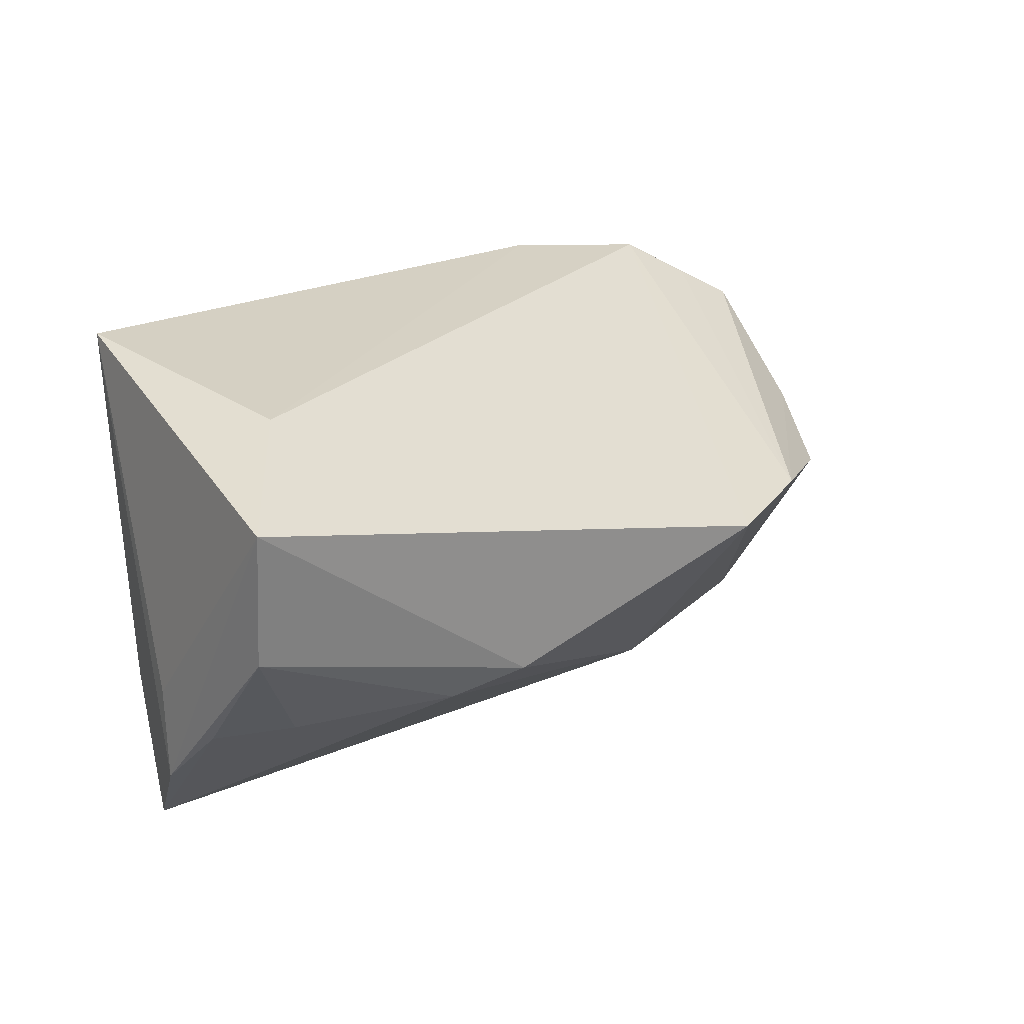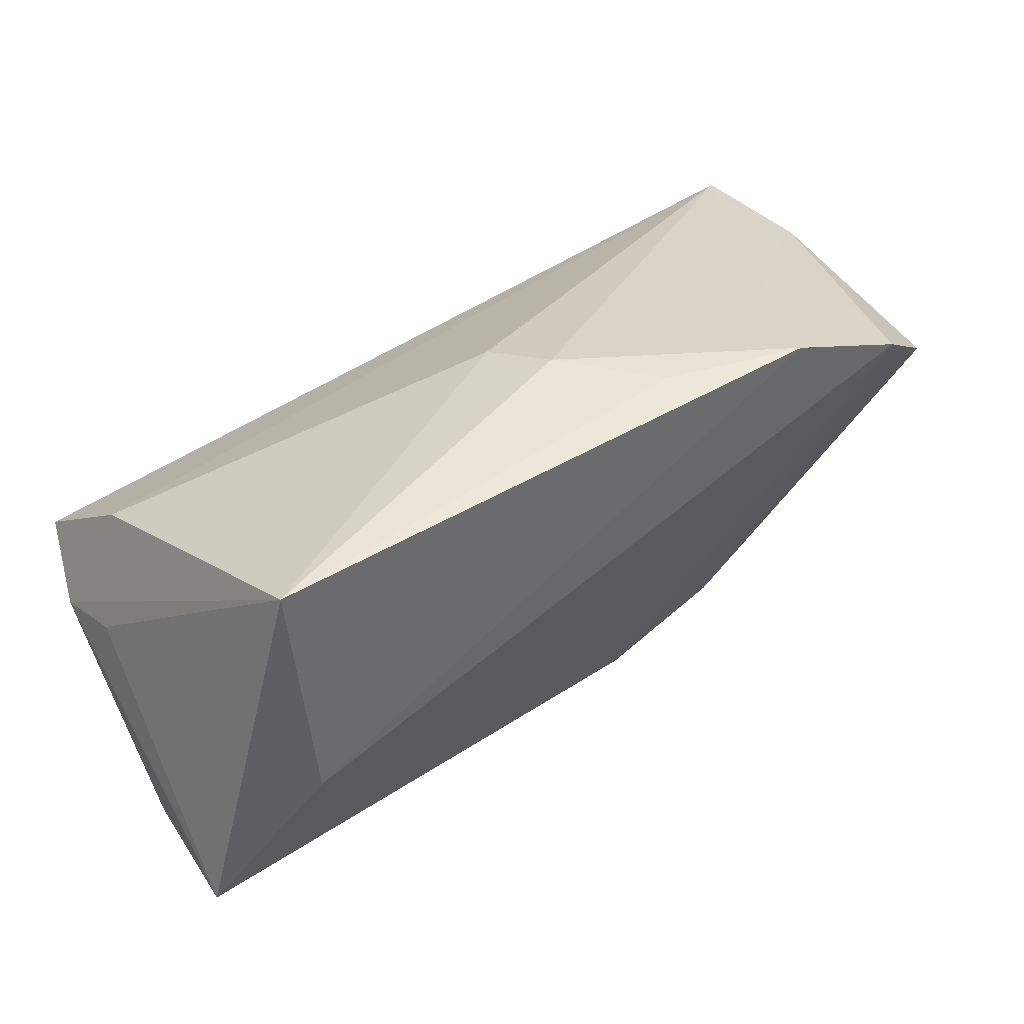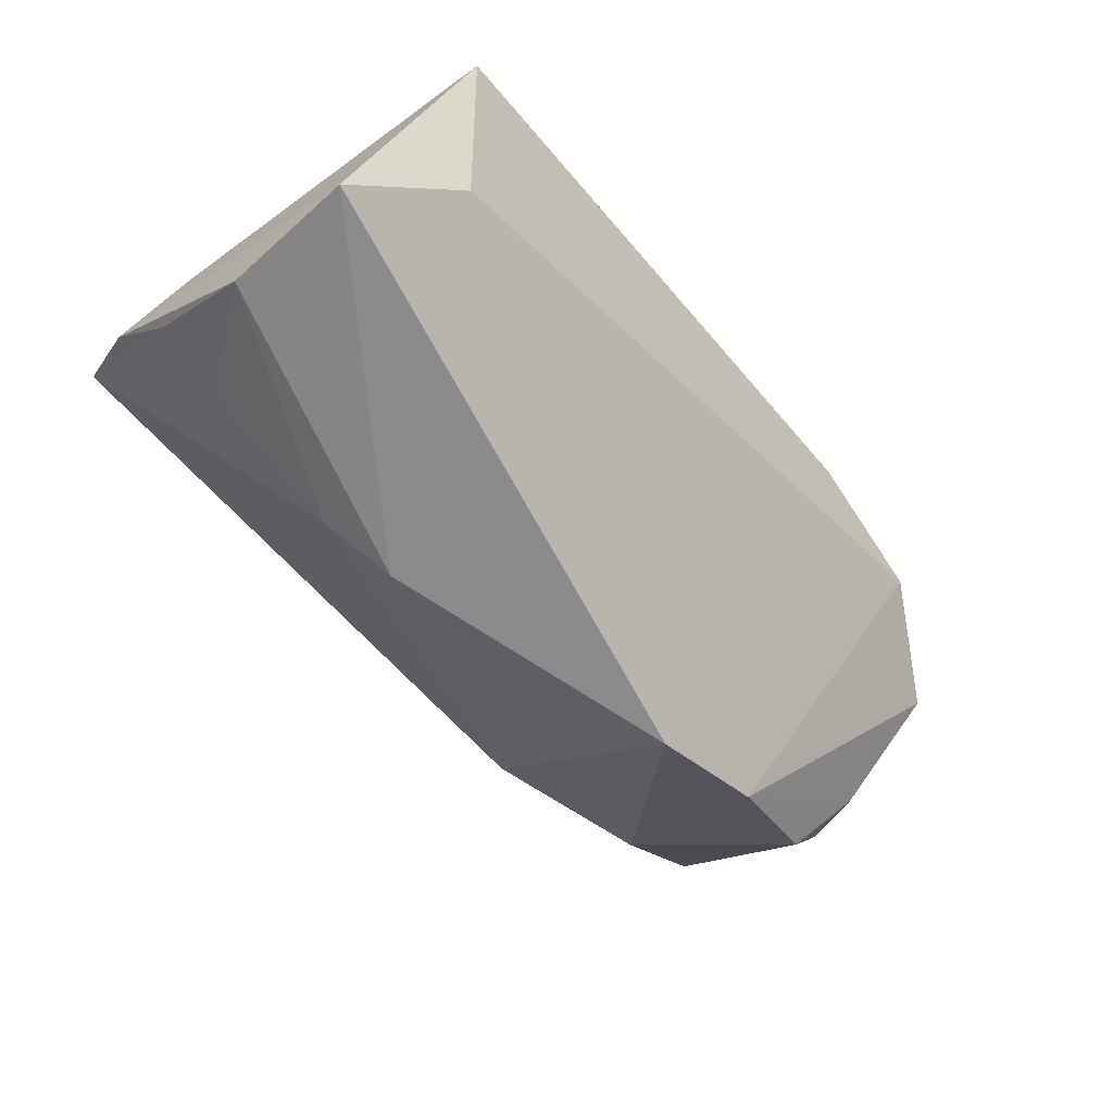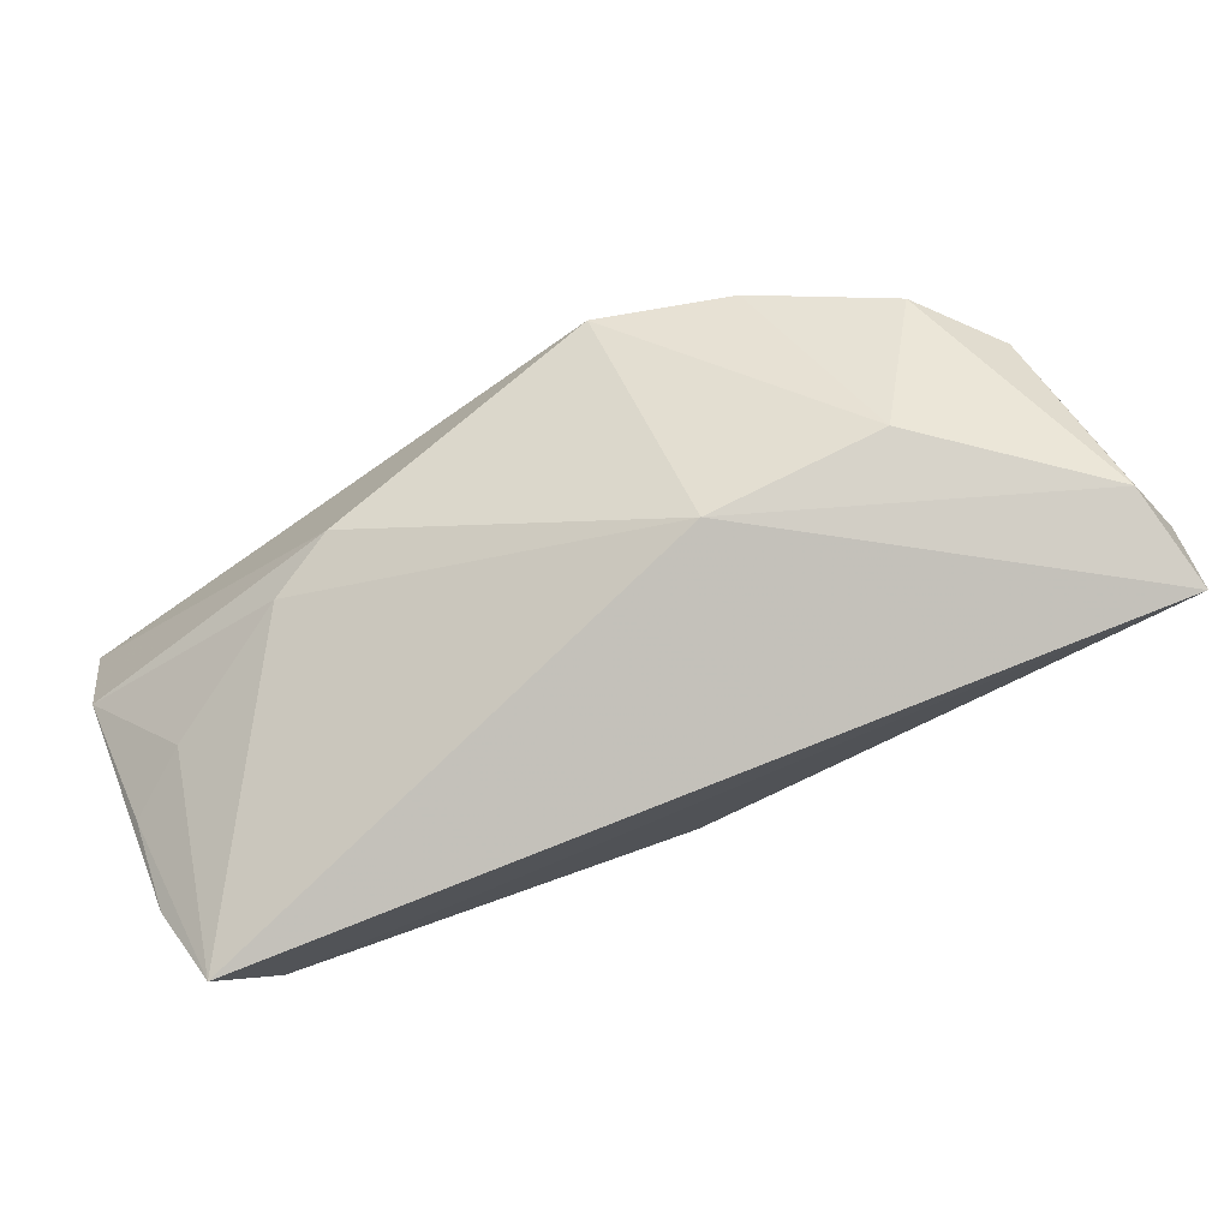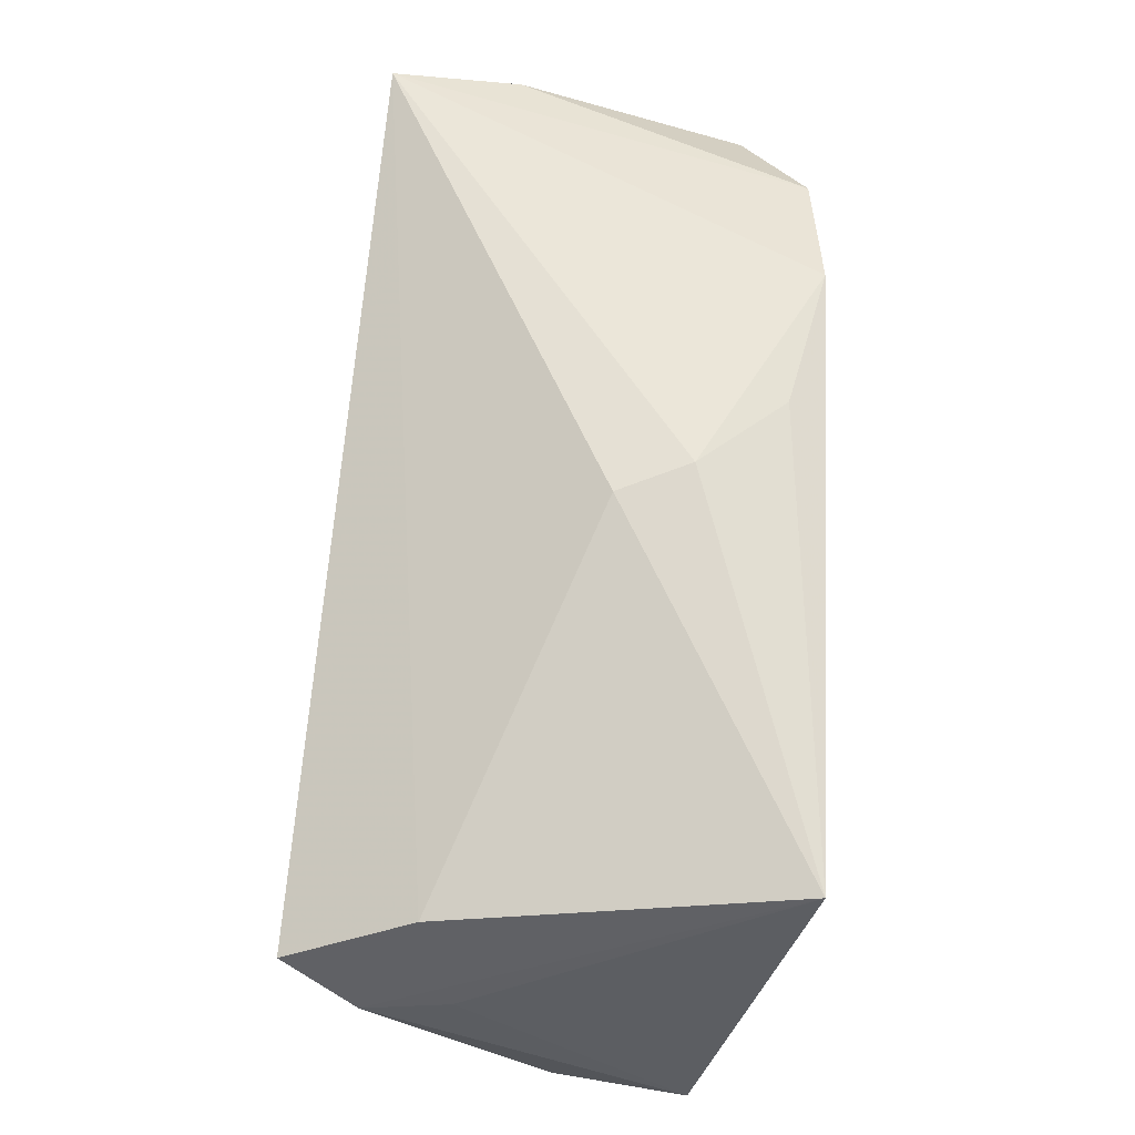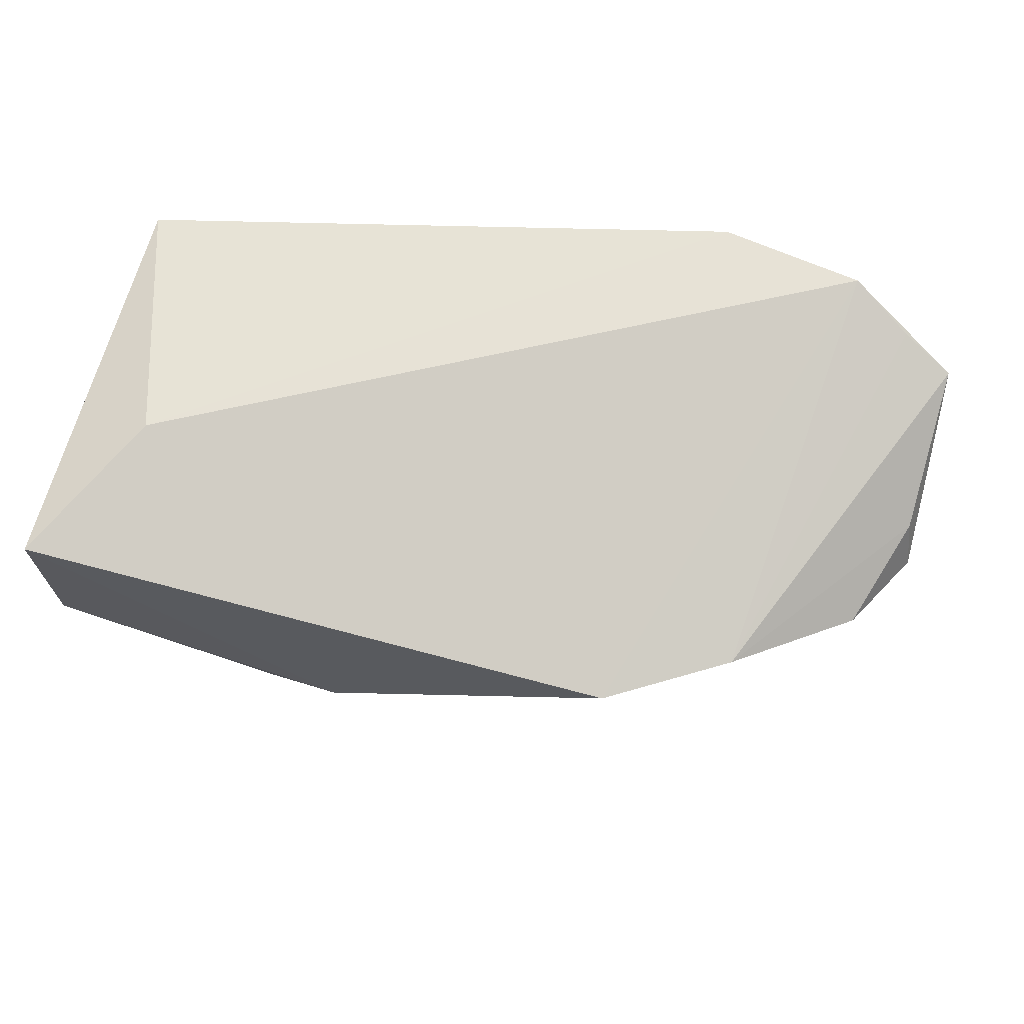
<metadata>
{"format":"obj","ext":"obj","renderer":"f3d","projection":"perspective","resolution":1024,"background":"white","views":[{"elev":19.3,"azim":142.7,"up":"+Y"},{"elev":28.4,"azim":145.2,"up":"+Z"},{"elev":-66.8,"azim":129.4,"up":"+Z"},{"elev":-78.0,"azim":-144.5,"up":"+Y"},{"elev":57.1,"azim":92.8,"up":"+Z"},{"elev":53.2,"azim":-169.8,"up":"+Y"}]}
</metadata>
<code>
v -0.01865 0.001391 -0.03036
v 0.02355 -0.0113 -0.0266
v 0.0454 0.02659 0.0138
v 0.04652 -0.01375 0.006106
v 0.004401 0.004056 0.02315
v 0.04074 -0.01264 -0.02024
v -0.05417 -0.02446 0.02435
v -0.02524 0.02659 0.02435
v -0.008117 0.02254 0.02333
v 0.04811 -0.02875 -0.0011
v -0.04884 0.02103 0.01631
v 0.05043 -0.02059 -0.008113
v -0.05608 -0.009231 0.02136
v -0.05476 0.01771 0.01373
v -0.03326 0.00231 -0.02313
v 0.01523 -0.009048 -0.0291
v 0.001056 0.01256 0.02435
v -0.05425 -0.02096 0.01248
v 0.04936 -0.0002402 -0.02789
v -0.04736 -9.499e-05 -0.01283
v 0.03922 0.02178 -0.01499
v -0.05275 0.005784 -0.001524
v -0.01792 -0.02206 -0.009832
v -0.03807 -0.01808 -0.005861
v 0.05006 -0.01058 -0.006724
v -0.04199 0.02526 0.02017
v -0.05356 -0.0003862 -0.002572
v 0.05035 0.01516 -0.03057
v 0.04905 -0.01315 -0.01628
f 3 28 21
f 28 1 21
f 25 3 12
f 12 28 25
f 25 28 3
f 16 1 28
f 3 21 8
f 12 3 4
f 19 28 12
f 19 16 28
f 1 16 23
f 3 8 9
f 26 8 21
f 26 21 1
f 7 8 26
f 12 4 10
f 10 4 7
f 7 23 10
f 5 4 3
f 7 4 5
f 15 26 1
f 18 23 7
f 18 27 20
f 2 23 16
f 2 10 23
f 16 19 2
f 3 9 17
f 17 5 3
f 17 9 8
f 17 8 7
f 7 5 17
f 14 26 11
f 11 15 14
f 26 15 11
f 20 15 24
f 24 18 20
f 23 18 24
f 1 23 24
f 24 15 1
f 22 27 14
f 20 27 22
f 14 15 22
f 22 15 20
f 14 27 13
f 27 18 13
f 13 18 7
f 13 26 14
f 7 26 13
f 6 2 19
f 10 2 6
f 29 19 12
f 29 6 19
f 12 10 29
f 10 6 29

</code>
